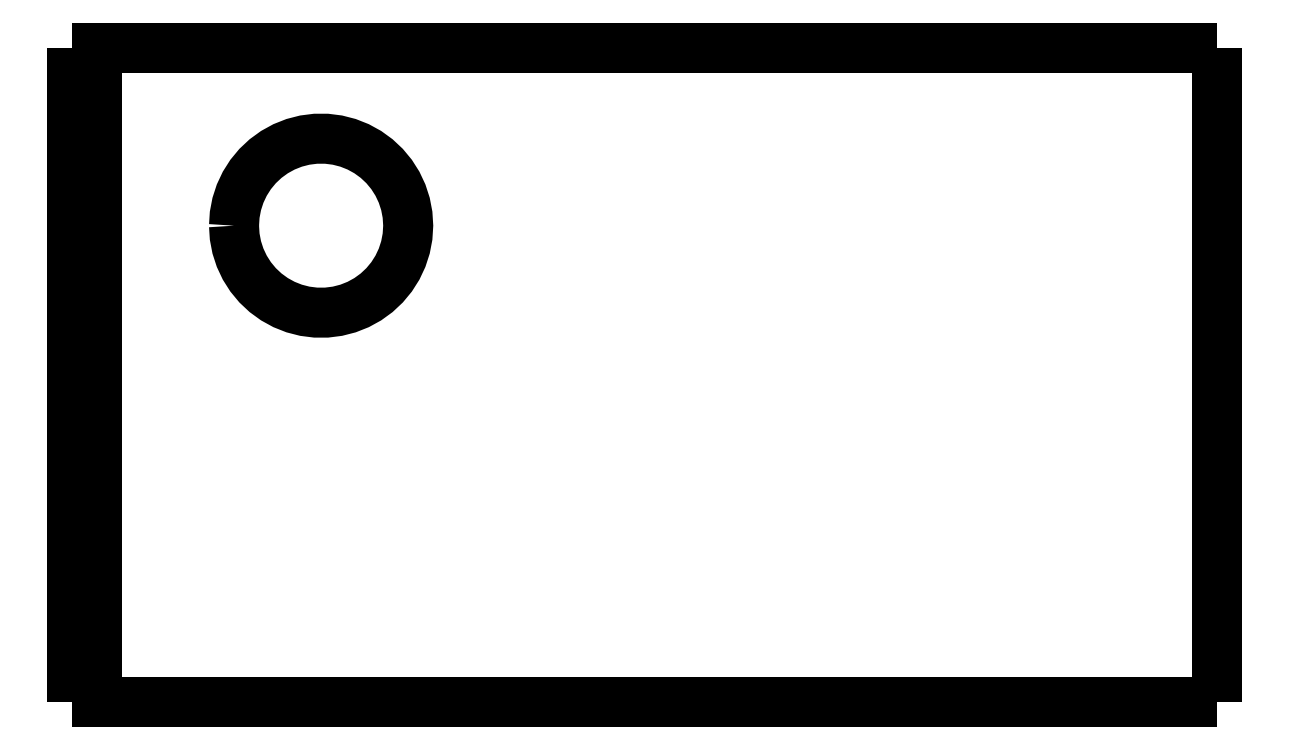
<metadata>
{"format":"dxf","ext":"dxf","renderer":"ezdxf+matplotlib","layout":"modelspace","background":"white","min_lineweight":24,"dpi":150}
</metadata>
<code>
0
SECTION
2
ENTITIES
0
LWPOLYLINE
8
0
90
51
70
0
10
46
20
26.3
10
46
20
25.77
10
46
20
25.25
10
46
20
24.72
10
46
20
24.2
10
46
20
23.67
10
46
20
23.14
10
46
20
22.62
10
46
20
22.09
10
46
20
21.57
10
46
20
21.04
10
46
20
20.51
10
46
20
19.99
10
46
20
19.46
10
46
20
18.94
10
46
20
18.41
10
46
20
17.88
10
46
20
17.36
10
46
20
16.83
10
46
20
16.31
10
46
20
15.78
10
46
20
15.25
10
46
20
14.73
10
46
20
14.2
10
46
20
13.68
10
46
20
13.15
10
46
20
12.62
10
46
20
12.1
10
46
20
11.57
10
46
20
11.05
10
46
20
10.52
10
46
20
9.994
10
46
20
9.468
10
46
20
8.942
10
46
20
8.416
10
46
20
7.89
10
46
20
7.364
10
46
20
6.838
10
46
20
6.312
10
46
20
5.786
10
46
20
5.26
10
46
20
4.734
10
46
20
4.208
10
46
20
3.682
10
46
20
3.156
10
46
20
2.63
10
46
20
2.104
10
46
20
1.578
10
46
20
1.052
10
46
20
0.526
10
46
20
0
0
LWPOLYLINE
8
0
90
51
70
0
10
36.29
20
0
10
36.51
20
0
10
36.74
20
0
10
36.96
20
0
10
37.19
20
0
10
37.43
20
0
10
37.68
20
0
10
37.92
20
0
10
38.18
20
0
10
38.44
20
0
10
38.7
20
0
10
38.96
20
0
10
39.22
20
0
10
39.49
20
0
10
39.76
20
0
10
40.03
20
0
10
40.29
20
0
10
40.56
20
0
10
40.83
20
0
10
41.09
20
0
10
41.35
20
0
10
41.62
20
0
10
41.87
20
0
10
42.12
20
0
10
42.37
20
0
10
42.62
20
0
10
42.85
20
0
10
43.08
20
0
10
43.31
20
0
10
43.53
20
0
10
43.74
20
0
10
43.95
20
0
10
44.15
20
0
10
44.34
20
0
10
44.51
20
0
10
44.69
20
0
10
44.86
20
0
10
45
20
0
10
45.14
20
0
10
45.28
20
0
10
45.4
20
0
10
45.5
20
0
10
45.61
20
0
10
45.71
20
0
10
45.77
20
0
10
45.83
20
0
10
45.9
20
0
10
45.94
20
0
10
45.96
20
0
10
45.98
20
0
10
46
20
0
0
LWPOLYLINE
8
0
90
51
70
0
10
36.29
20
26.3
10
36.51
20
26.3
10
36.74
20
26.3
10
36.96
20
26.3
10
37.19
20
26.3
10
37.43
20
26.3
10
37.68
20
26.3
10
37.92
20
26.3
10
38.18
20
26.3
10
38.44
20
26.3
10
38.7
20
26.3
10
38.96
20
26.3
10
39.22
20
26.3
10
39.49
20
26.3
10
39.76
20
26.3
10
40.03
20
26.3
10
40.29
20
26.3
10
40.56
20
26.3
10
40.83
20
26.3
10
41.09
20
26.3
10
41.35
20
26.3
10
41.62
20
26.3
10
41.87
20
26.3
10
42.12
20
26.3
10
42.37
20
26.3
10
42.62
20
26.3
10
42.85
20
26.3
10
43.08
20
26.3
10
43.31
20
26.3
10
43.53
20
26.3
10
43.74
20
26.3
10
43.95
20
26.3
10
44.15
20
26.3
10
44.34
20
26.3
10
44.51
20
26.3
10
44.69
20
26.3
10
44.86
20
26.3
10
45
20
26.3
10
45.14
20
26.3
10
45.28
20
26.3
10
45.4
20
26.3
10
45.5
20
26.3
10
45.61
20
26.3
10
45.71
20
26.3
10
45.77
20
26.3
10
45.83
20
26.3
10
45.9
20
26.3
10
45.94
20
26.3
10
45.96
20
26.3
10
45.98
20
26.3
10
46
20
26.3
0
LWPOLYLINE
8
0
90
51
70
0
10
0
20
0
10
0
20
0.526
10
0
20
1.052
10
0
20
1.578
10
0
20
2.104
10
0
20
2.63
10
0
20
3.156
10
0
20
3.682
10
0
20
4.208
10
0
20
4.734
10
0
20
5.26
10
0
20
5.786
10
0
20
6.312
10
0
20
6.838
10
0
20
7.364
10
0
20
7.89
10
0
20
8.416
10
0
20
8.942
10
0
20
9.468
10
0
20
9.994
10
0
20
10.52
10
0
20
11.05
10
0
20
11.57
10
0
20
12.1
10
0
20
12.62
10
0
20
13.15
10
0
20
13.68
10
0
20
14.2
10
0
20
14.73
10
0
20
15.25
10
0
20
15.78
10
0
20
16.31
10
0
20
16.83
10
0
20
17.36
10
0
20
17.88
10
0
20
18.41
10
0
20
18.94
10
0
20
19.46
10
0
20
19.99
10
0
20
20.51
10
0
20
21.04
10
0
20
21.57
10
0
20
22.09
10
0
20
22.62
10
0
20
23.14
10
0
20
23.67
10
0
20
24.2
10
0
20
24.72
10
0
20
25.25
10
0
20
25.77
10
0
20
26.3
0
LWPOLYLINE
8
0
90
51
70
0
10
6.5
20
19.15
10
6.528
20
19.59
10
6.61
20
20.02
10
6.746
20
20.44
10
6.933
20
20.84
10
7.168
20
21.21
10
7.449
20
21.55
10
7.769
20
21.85
10
8.125
20
22.11
10
8.51
20
22.32
10
8.918
20
22.48
10
9.344
20
22.59
10
9.78
20
22.64
10
10.22
20
22.64
10
10.66
20
22.59
10
11.08
20
22.48
10
11.49
20
22.32
10
11.88
20
22.11
10
12.23
20
21.85
10
12.55
20
21.55
10
12.83
20
21.21
10
13.07
20
20.84
10
13.25
20
20.44
10
13.39
20
20.02
10
13.47
20
19.59
10
13.5
20
19.15
10
13.47
20
18.71
10
13.39
20
18.28
10
13.25
20
17.86
10
13.07
20
17.46
10
12.83
20
17.09
10
12.55
20
16.75
10
12.23
20
16.45
10
11.88
20
16.19
10
11.49
20
15.98
10
11.08
20
15.82
10
10.66
20
15.71
10
10.22
20
15.66
10
9.78
20
15.66
10
9.344
20
15.71
10
8.918
20
15.82
10
8.51
20
15.98
10
8.125
20
16.19
10
7.769
20
16.45
10
7.449
20
16.75
10
7.168
20
17.09
10
6.933
20
17.46
10
6.746
20
17.86
10
6.61
20
18.28
10
6.528
20
18.71
10
6.5
20
19.15
0
LWPOLYLINE
8
0
90
51
70
0
10
1
20
26.3
10
1.607
20
26.3
10
2.214
20
26.3
10
2.82
20
26.3
10
3.427
20
26.3
10
4.034
20
26.3
10
4.641
20
26.3
10
5.248
20
26.3
10
5.854
20
26.3
10
6.461
20
26.3
10
7.068
20
26.3
10
7.675
20
26.3
10
8.282
20
26.3
10
8.888
20
26.3
10
9.495
20
26.3
10
10.1
20
26.3
10
10.71
20
26.3
10
11.32
20
26.3
10
11.92
20
26.3
10
12.53
20
26.3
10
13.14
20
26.3
10
13.74
20
26.3
10
14.35
20
26.3
10
14.96
20
26.3
10
15.56
20
26.3
10
16.17
20
26.3
10
16.78
20
26.3
10
17.38
20
26.3
10
17.99
20
26.3
10
18.6
20
26.3
10
19.2
20
26.3
10
19.81
20
26.3
10
20.42
20
26.3
10
21.02
20
26.3
10
21.63
20
26.3
10
22.24
20
26.3
10
22.84
20
26.3
10
23.45
20
26.3
10
24.06
20
26.3
10
24.67
20
26.3
10
25.27
20
26.3
10
25.88
20
26.3
10
26.49
20
26.3
10
27.09
20
26.3
10
27.7
20
26.3
10
28.31
20
26.3
10
28.91
20
26.3
10
29.52
20
26.3
10
30.13
20
26.3
10
30.73
20
26.3
10
31.34
20
26.3
0
LWPOLYLINE
8
0
90
51
70
0
10
1
20
26.3
10
1
20
25.77
10
1
20
25.25
10
1
20
24.72
10
1
20
24.2
10
1
20
23.67
10
1
20
23.14
10
1
20
22.62
10
1
20
22.09
10
1
20
21.57
10
1
20
21.04
10
1
20
20.51
10
1
20
19.99
10
1
20
19.46
10
1
20
18.94
10
1
20
18.41
10
1
20
17.88
10
1
20
17.36
10
1
20
16.83
10
1
20
16.31
10
1
20
15.78
10
1
20
15.25
10
1
20
14.73
10
1
20
14.2
10
1
20
13.68
10
1
20
13.15
10
1
20
12.62
10
1
20
12.1
10
1
20
11.57
10
1
20
11.05
10
1
20
10.52
10
1
20
9.994
10
1
20
9.468
10
1
20
8.942
10
1
20
8.416
10
1
20
7.89
10
1
20
7.364
10
1
20
6.838
10
1
20
6.312
10
1
20
5.786
10
1
20
5.26
10
1
20
4.734
10
1
20
4.208
10
1
20
3.682
10
1
20
3.156
10
1
20
2.63
10
1
20
2.104
10
1
20
1.578
10
1
20
1.052
10
1
20
0.526
10
1
20
0
0
LWPOLYLINE
8
0
90
51
70
0
10
1
20
0
10
1.607
20
0
10
2.214
20
0
10
2.82
20
0
10
3.427
20
0
10
4.034
20
0
10
4.641
20
0
10
5.248
20
0
10
5.854
20
0
10
6.461
20
0
10
7.068
20
0
10
7.675
20
0
10
8.282
20
0
10
8.888
20
0
10
9.495
20
0
10
10.1
20
0
10
10.71
20
0
10
11.32
20
0
10
11.92
20
0
10
12.53
20
0
10
13.14
20
0
10
13.74
20
0
10
14.35
20
0
10
14.96
20
0
10
15.56
20
0
10
16.17
20
0
10
16.78
20
0
10
17.38
20
0
10
17.99
20
0
10
18.6
20
0
10
19.2
20
0
10
19.81
20
0
10
20.42
20
0
10
21.02
20
0
10
21.63
20
0
10
22.24
20
0
10
22.84
20
0
10
23.45
20
0
10
24.06
20
0
10
24.67
20
0
10
25.27
20
0
10
25.88
20
0
10
26.49
20
0
10
27.09
20
0
10
27.7
20
0
10
28.31
20
0
10
28.91
20
0
10
29.52
20
0
10
30.13
20
0
10
30.73
20
0
10
31.34
20
0
0
LWPOLYLINE
8
0
90
51
70
0
10
1.421e-14
20
26.3
10
0.02
20
26.3
10
0.04
20
26.3
10
0.06
20
26.3
10
0.08
20
26.3
10
0.1
20
26.3
10
0.12
20
26.3
10
0.14
20
26.3
10
0.16
20
26.3
10
0.18
20
26.3
10
0.2
20
26.3
10
0.22
20
26.3
10
0.24
20
26.3
10
0.26
20
26.3
10
0.28
20
26.3
10
0.3
20
26.3
10
0.32
20
26.3
10
0.34
20
26.3
10
0.36
20
26.3
10
0.38
20
26.3
10
0.4
20
26.3
10
0.42
20
26.3
10
0.44
20
26.3
10
0.46
20
26.3
10
0.48
20
26.3
10
0.5
20
26.3
10
0.52
20
26.3
10
0.54
20
26.3
10
0.56
20
26.3
10
0.58
20
26.3
10
0.6
20
26.3
10
0.62
20
26.3
10
0.64
20
26.3
10
0.66
20
26.3
10
0.68
20
26.3
10
0.7
20
26.3
10
0.72
20
26.3
10
0.74
20
26.3
10
0.76
20
26.3
10
0.78
20
26.3
10
0.8
20
26.3
10
0.82
20
26.3
10
0.84
20
26.3
10
0.86
20
26.3
10
0.88
20
26.3
10
0.9
20
26.3
10
0.92
20
26.3
10
0.94
20
26.3
10
0.96
20
26.3
10
0.98
20
26.3
10
1
20
26.3
0
LWPOLYLINE
8
0
90
51
70
0
10
31.34
20
26.3
10
31.45
20
26.3
10
31.55
20
26.3
10
31.66
20
26.3
10
31.77
20
26.3
10
31.87
20
26.3
10
31.98
20
26.3
10
32.09
20
26.3
10
32.19
20
26.3
10
32.3
20
26.3
10
32.4
20
26.3
10
32.51
20
26.3
10
32.61
20
26.3
10
32.72
20
26.3
10
32.82
20
26.3
10
32.93
20
26.3
10
33.03
20
26.3
10
33.14
20
26.3
10
33.24
20
26.3
10
33.35
20
26.3
10
33.45
20
26.3
10
33.55
20
26.3
10
33.65
20
26.3
10
33.76
20
26.3
10
33.86
20
26.3
10
33.96
20
26.3
10
34.06
20
26.3
10
34.16
20
26.3
10
34.26
20
26.3
10
34.36
20
26.3
10
34.46
20
26.3
10
34.55
20
26.3
10
34.65
20
26.3
10
34.75
20
26.3
10
34.84
20
26.3
10
34.94
20
26.3
10
35.04
20
26.3
10
35.13
20
26.3
10
35.22
20
26.3
10
35.32
20
26.3
10
35.41
20
26.3
10
35.5
20
26.3
10
35.59
20
26.3
10
35.68
20
26.3
10
35.77
20
26.3
10
35.86
20
26.3
10
35.95
20
26.3
10
36.03
20
26.3
10
36.12
20
26.3
10
36.2
20
26.3
10
36.29
20
26.3
0
LWPOLYLINE
8
0
90
51
70
0
10
1
20
0
10
0.98
20
0
10
0.96
20
0
10
0.94
20
0
10
0.92
20
0
10
0.9
20
0
10
0.88
20
0
10
0.86
20
0
10
0.84
20
0
10
0.82
20
0
10
0.8
20
0
10
0.78
20
0
10
0.76
20
0
10
0.74
20
0
10
0.72
20
0
10
0.7
20
0
10
0.68
20
0
10
0.66
20
0
10
0.64
20
0
10
0.62
20
0
10
0.6
20
0
10
0.58
20
0
10
0.56
20
0
10
0.54
20
0
10
0.52
20
0
10
0.5
20
0
10
0.48
20
0
10
0.46
20
0
10
0.44
20
0
10
0.42
20
0
10
0.4
20
0
10
0.38
20
0
10
0.36
20
0
10
0.34
20
0
10
0.32
20
0
10
0.3
20
0
10
0.28
20
0
10
0.26
20
0
10
0.24
20
0
10
0.22
20
0
10
0.2
20
0
10
0.18
20
0
10
0.16
20
0
10
0.14
20
0
10
0.12
20
0
10
0.1
20
0
10
0.08
20
0
10
0.06
20
0
10
0.04
20
0
10
0.02
20
0
10
6.661e-16
20
0
0
LWPOLYLINE
8
0
90
51
70
0
10
36.29
20
0
10
36.2
20
0
10
36.12
20
0
10
36.03
20
0
10
35.95
20
0
10
35.86
20
0
10
35.77
20
0
10
35.68
20
0
10
35.59
20
0
10
35.5
20
0
10
35.41
20
0
10
35.32
20
0
10
35.22
20
0
10
35.13
20
0
10
35.04
20
0
10
34.94
20
0
10
34.84
20
0
10
34.75
20
0
10
34.65
20
0
10
34.55
20
0
10
34.46
20
0
10
34.36
20
0
10
34.26
20
0
10
34.16
20
0
10
34.06
20
0
10
33.96
20
0
10
33.86
20
0
10
33.76
20
0
10
33.65
20
0
10
33.55
20
0
10
33.45
20
0
10
33.35
20
0
10
33.24
20
0
10
33.14
20
0
10
33.03
20
0
10
32.93
20
0
10
32.82
20
0
10
32.72
20
0
10
32.61
20
0
10
32.51
20
0
10
32.4
20
0
10
32.3
20
0
10
32.19
20
0
10
32.09
20
0
10
31.98
20
0
10
31.87
20
0
10
31.77
20
0
10
31.66
20
0
10
31.55
20
0
10
31.45
20
0
10
31.34
20
0
0
ENDSEC
0
EOF

</code>
